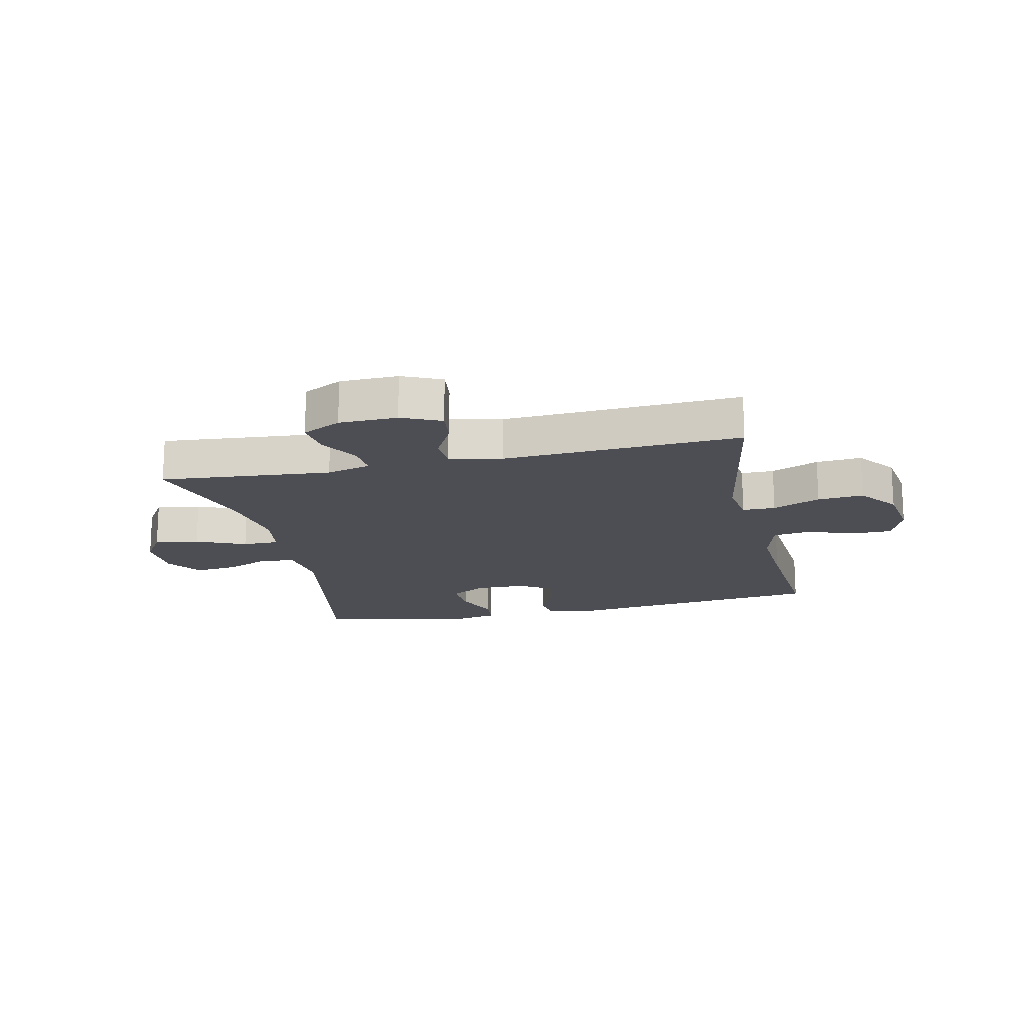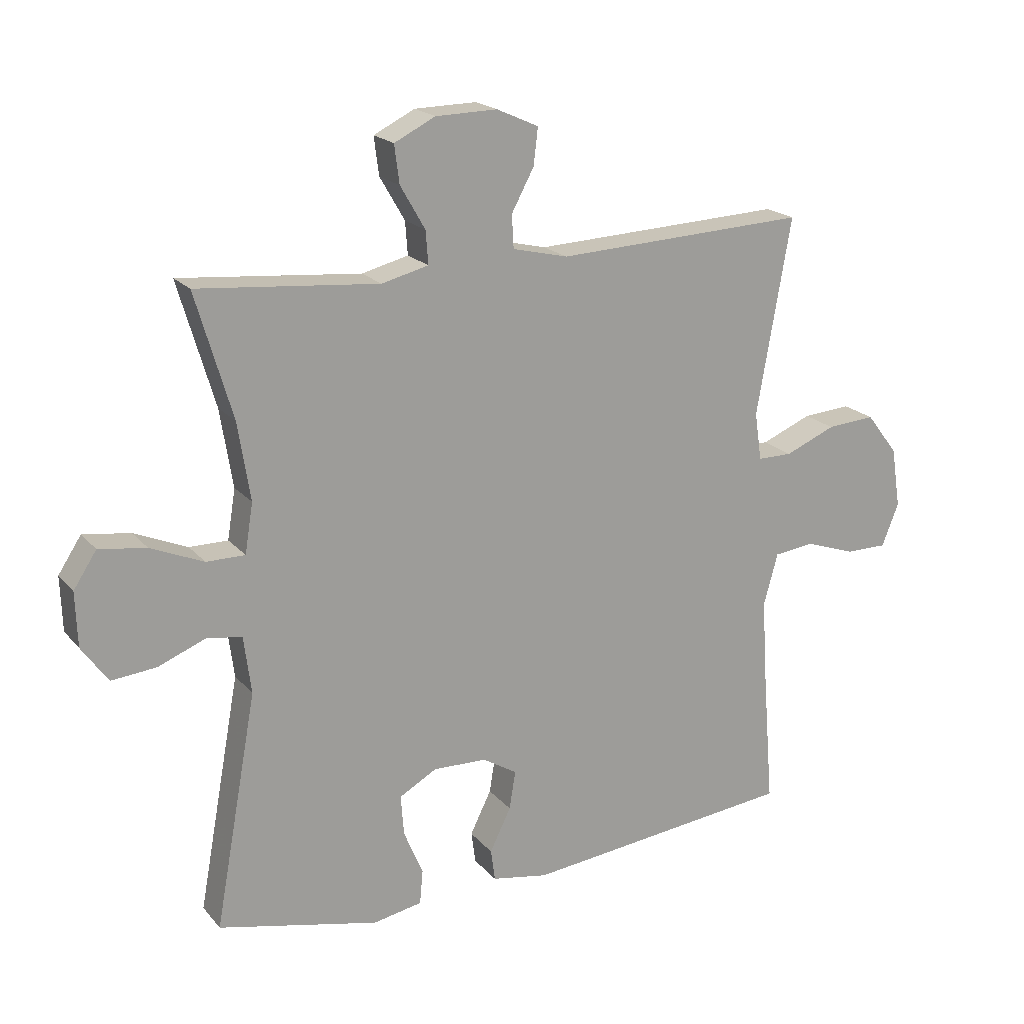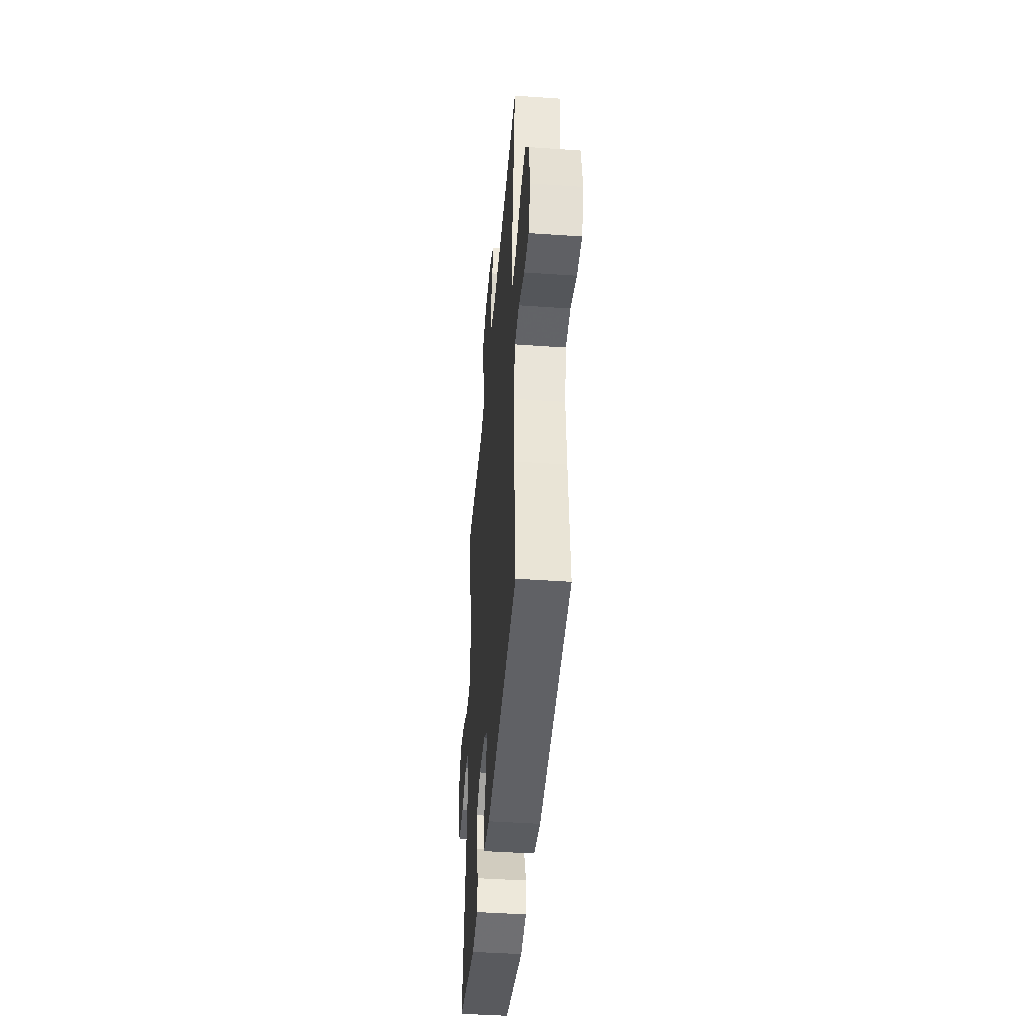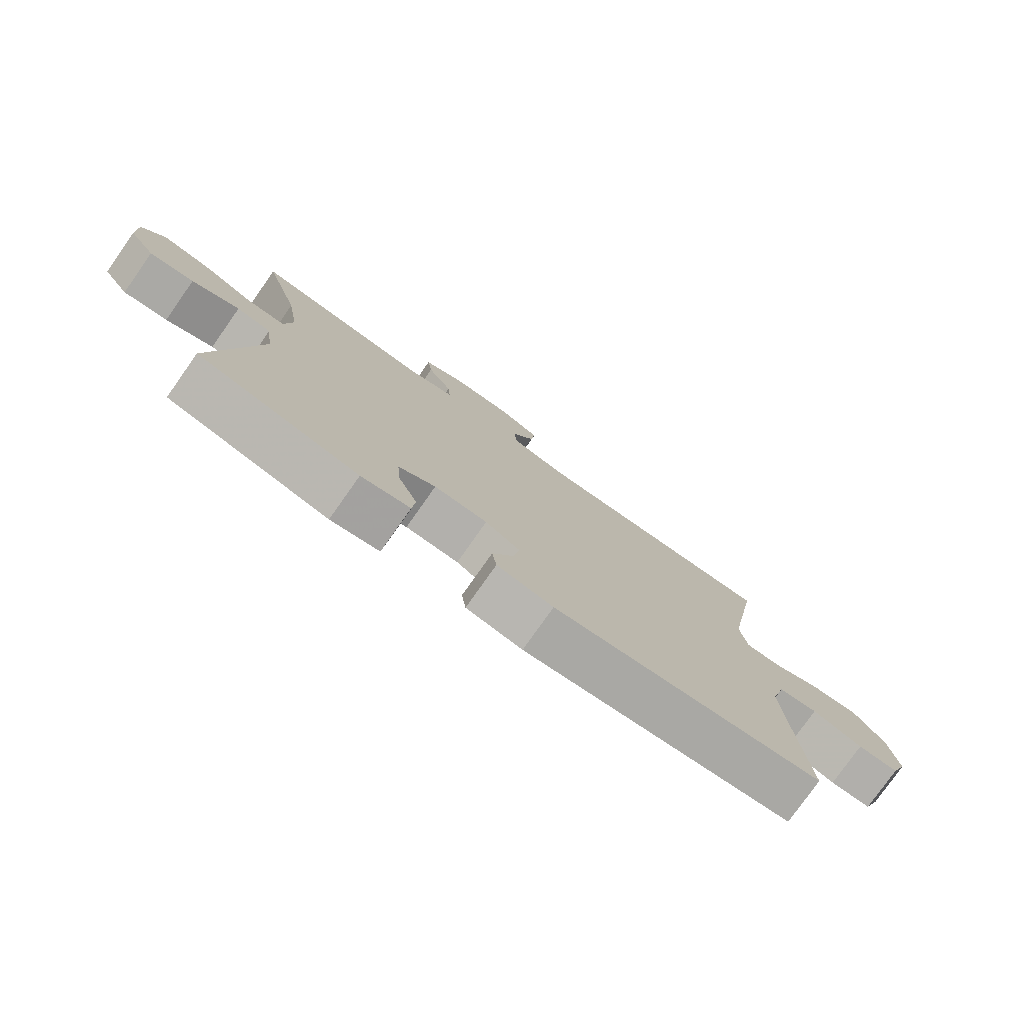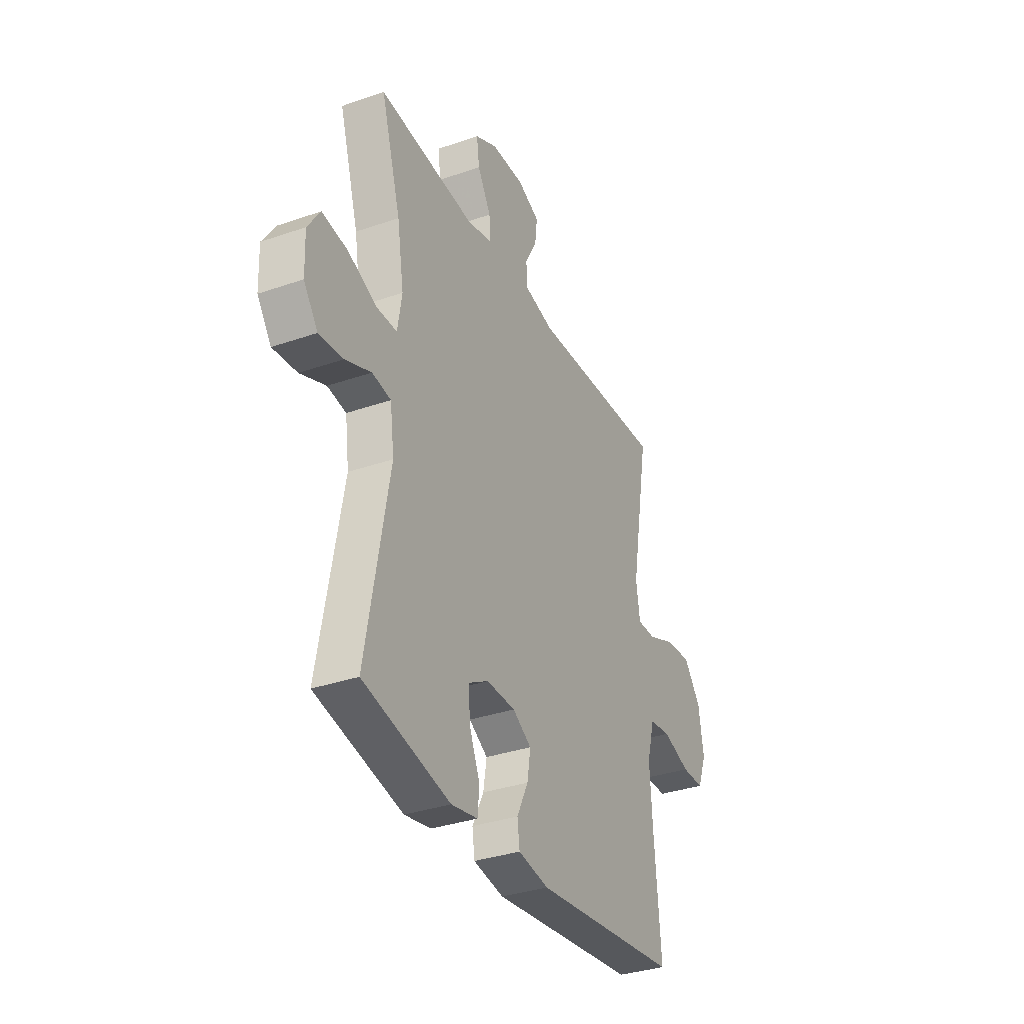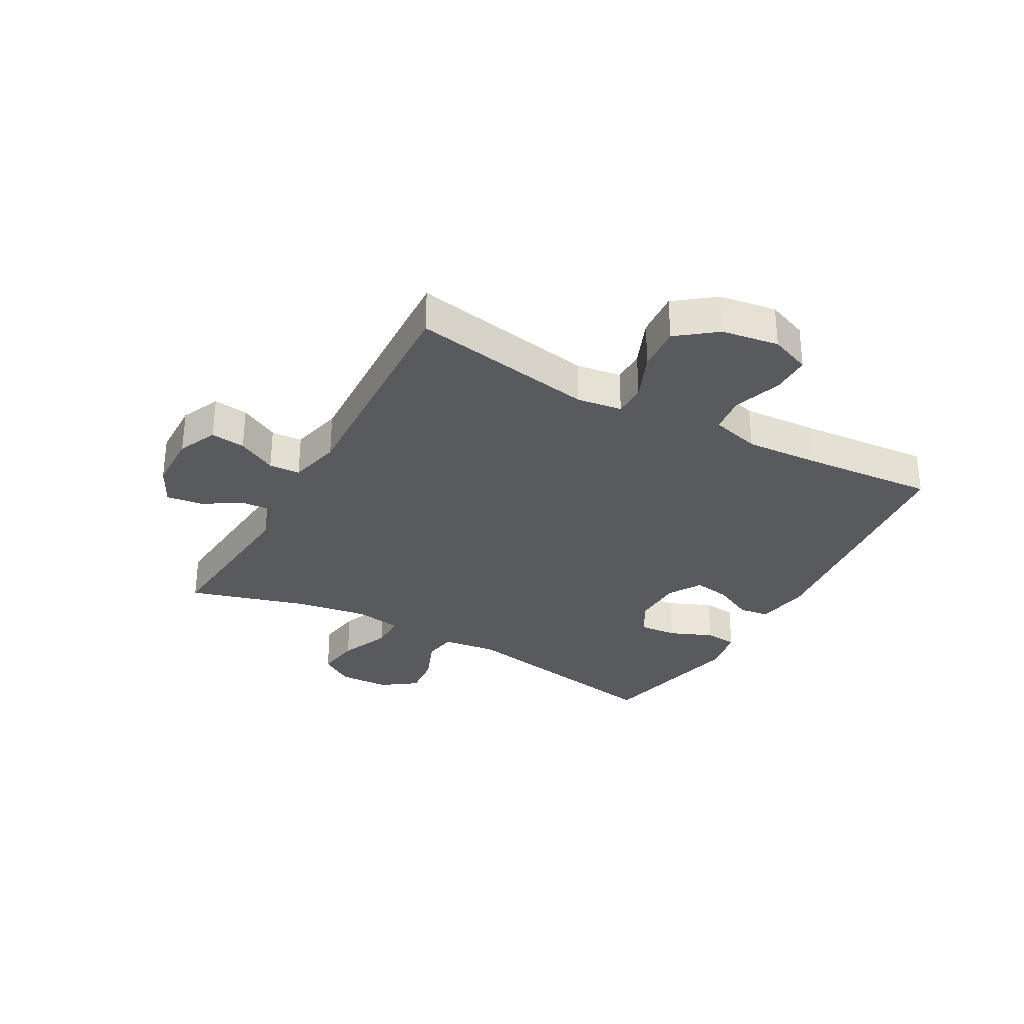
<metadata>
{"format":"obj","ext":"obj","renderer":"f3d","projection":"perspective","resolution":1024,"background":"white","views":[{"elev":-17.3,"azim":12.5,"up":"+Y"},{"elev":19.3,"azim":-27.6,"up":"+Z"},{"elev":-43.9,"azim":85.3,"up":"+Z"},{"elev":-78.2,"azim":-35.2,"up":"+Z"},{"elev":-34.0,"azim":-64.8,"up":"+Z"},{"elev":-31.1,"azim":60.9,"up":"+Y"}]}
</metadata>
<code>
v 0.5 0.07 -0.5
v 0.063 0.07 -0.549
v -0.028 0.07 -0.533
v -0.035 0.07 -0.482
v -0.001 0.07 -0.413
v 0.009 0.07 -0.351
v -0.047 0.07 -0.317
v -0.133 0.07 -0.315
v -0.193 0.07 -0.349
v -0.188 0.07 -0.414
v -0.157 0.07 -0.488
v -0.162 0.07 -0.543
v -0.241 0.07 -0.558
v -0.5 0.07 -0.5
v -0.432 0.07 -0.124
v -0.444 0.07 -0.032
v -0.5 0.07 -0.023
v -0.577 0.07 -0.054
v -0.649 0.07 -0.061
v -0.691 0.07 -0.002
v -0.694 0.07 0.085
v -0.657 0.07 0.142
v -0.581 0.07 0.131
v -0.496 0.07 0.095
v -0.434 0.07 0.095
v -0.421 0.07 0.175
v -0.441 0.07 0.3
v -0.5 0.07 0.5
v -0.209 0.07 0.474
v -0.134 0.07 0.493
v -0.138 0.07 0.546
v -0.178 0.07 0.615
v -0.186 0.07 0.676
v -0.12 0.07 0.709
v -0.021 0.07 0.711
v 0.046 0.07 0.681
v 0.039 0.07 0.622
v 0.003 0.07 0.555
v 0.006 0.07 0.502
v 0.095 0.07 0.481
v 0.5 0.07 0.5
v 0.445 0.07 0.185
v 0.456 0.07 0.108
v 0.512 0.07 0.108
v 0.593 0.07 0.142
v 0.671 0.07 0.148
v 0.722 0.07 0.082
v 0.737 0.07 -0.015
v 0.71 0.07 -0.084
v 0.643 0.07 -0.084
v 0.561 0.07 -0.056
v 0.497 0.07 -0.064
v 0.474 0.07 -0.148
v 0.482 0.07 -0.276
v 0.5 0 -0.5
v 0.063 0 -0.549
v -0.028 0 -0.533
v -0.035 0 -0.482
v -0.001 0 -0.413
v 0.009 0 -0.351
v -0.047 0 -0.317
v -0.133 0 -0.315
v -0.193 0 -0.349
v -0.188 0 -0.414
v -0.157 0 -0.488
v -0.162 0 -0.543
v -0.241 0 -0.558
v -0.5 0 -0.5
v -0.432 0 -0.124
v -0.444 0 -0.032
v -0.5 0 -0.023
v -0.577 0 -0.054
v -0.649 0 -0.061
v -0.691 0 -0.002
v -0.694 0 0.085
v -0.657 0 0.142
v -0.581 0 0.131
v -0.496 0 0.095
v -0.434 0 0.095
v -0.421 0 0.175
v -0.441 0 0.3
v -0.5 0 0.5
v -0.209 0 0.474
v -0.134 0 0.493
v -0.138 0 0.546
v -0.178 0 0.615
v -0.186 0 0.676
v -0.12 0 0.709
v -0.021 0 0.711
v 0.046 0 0.681
v 0.039 0 0.622
v 0.003 0 0.555
v 0.006 0 0.502
v 0.095 0 0.481
v 0.5 0 0.5
v 0.445 0 0.185
v 0.456 0 0.108
v 0.512 0 0.108
v 0.593 0 0.142
v 0.671 0 0.148
v 0.722 0 0.082
v 0.737 0 -0.015
v 0.71 0 -0.084
v 0.643 0 -0.084
v 0.561 0 -0.056
v 0.497 0 -0.064
v 0.474 0 -0.148
v 0.482 0 -0.276
f 49 50 51
f 48 49 51
f 47 48 51
f 46 47 51
f 45 46 51
f 44 45 51
f 43 44 51 52
f 40 41 42
f 39 40 42 43
f 36 37 38
f 35 36 38
f 34 35 38
f 33 34 38
f 32 33 38
f 31 32 38
f 30 31 38 39
f 43 52 53
f 39 43 53
f 30 39 53
f 29 30 53
f 22 23 24
f 21 22 24
f 20 21 24
f 19 20 24
f 18 19 24
f 17 18 24
f 16 17 24 25
f 15 16 25 26
f 13 14 15
f 12 13 15
f 11 12 15
f 10 11 15
f 9 10 15 26
f 3 4 5
f 2 3 5
f 1 2 5
f 54 1 5
f 54 5 6
f 54 6 7
f 53 54 7
f 29 53 7
f 28 29 7
f 27 28 7
f 8 9 26 27
f 7 8 27
f 105 104 103
f 105 103 102
f 105 102 101
f 105 101 100
f 105 100 99
f 105 99 98
f 106 105 98 97
f 96 95 94
f 97 96 94 93
f 92 91 90
f 92 90 89
f 92 89 88
f 92 88 87
f 92 87 86
f 92 86 85
f 93 92 85 84
f 107 106 97
f 107 97 93
f 107 93 84
f 107 84 83
f 78 77 76
f 78 76 75
f 78 75 74
f 78 74 73
f 78 73 72
f 78 72 71
f 79 78 71 70
f 80 79 70 69
f 69 68 67
f 69 67 66
f 69 66 65
f 69 65 64
f 80 69 64 63
f 59 58 57
f 59 57 56
f 59 56 55
f 59 55 108
f 60 59 108
f 61 60 108
f 61 108 107
f 61 107 83
f 61 83 82
f 61 82 81
f 81 80 63 62
f 81 62 61
f 1 55 56 2
f 2 56 57 3
f 3 57 58 4
f 4 58 59 5
f 5 59 60 6
f 6 60 61 7
f 7 61 62 8
f 8 62 63 9
f 9 63 64 10
f 10 64 65 11
f 11 65 66 12
f 12 66 67 13
f 13 67 68 14
f 14 68 69 15
f 15 69 70 16
f 16 70 71 17
f 17 71 72 18
f 18 72 73 19
f 19 73 74 20
f 20 74 75 21
f 21 75 76 22
f 22 76 77 23
f 23 77 78 24
f 24 78 79 25
f 25 79 80 26
f 26 80 81 27
f 27 81 82 28
f 28 82 83 29
f 29 83 84 30
f 30 84 85 31
f 31 85 86 32
f 32 86 87 33
f 33 87 88 34
f 34 88 89 35
f 35 89 90 36
f 36 90 91 37
f 37 91 92 38
f 38 92 93 39
f 39 93 94 40
f 40 94 95 41
f 41 95 96 42
f 42 96 97 43
f 43 97 98 44
f 44 98 99 45
f 45 99 100 46
f 46 100 101 47
f 47 101 102 48
f 48 102 103 49
f 49 103 104 50
f 50 104 105 51
f 51 105 106 52
f 52 106 107 53
f 53 107 108 54
f 54 108 55 1

</code>
